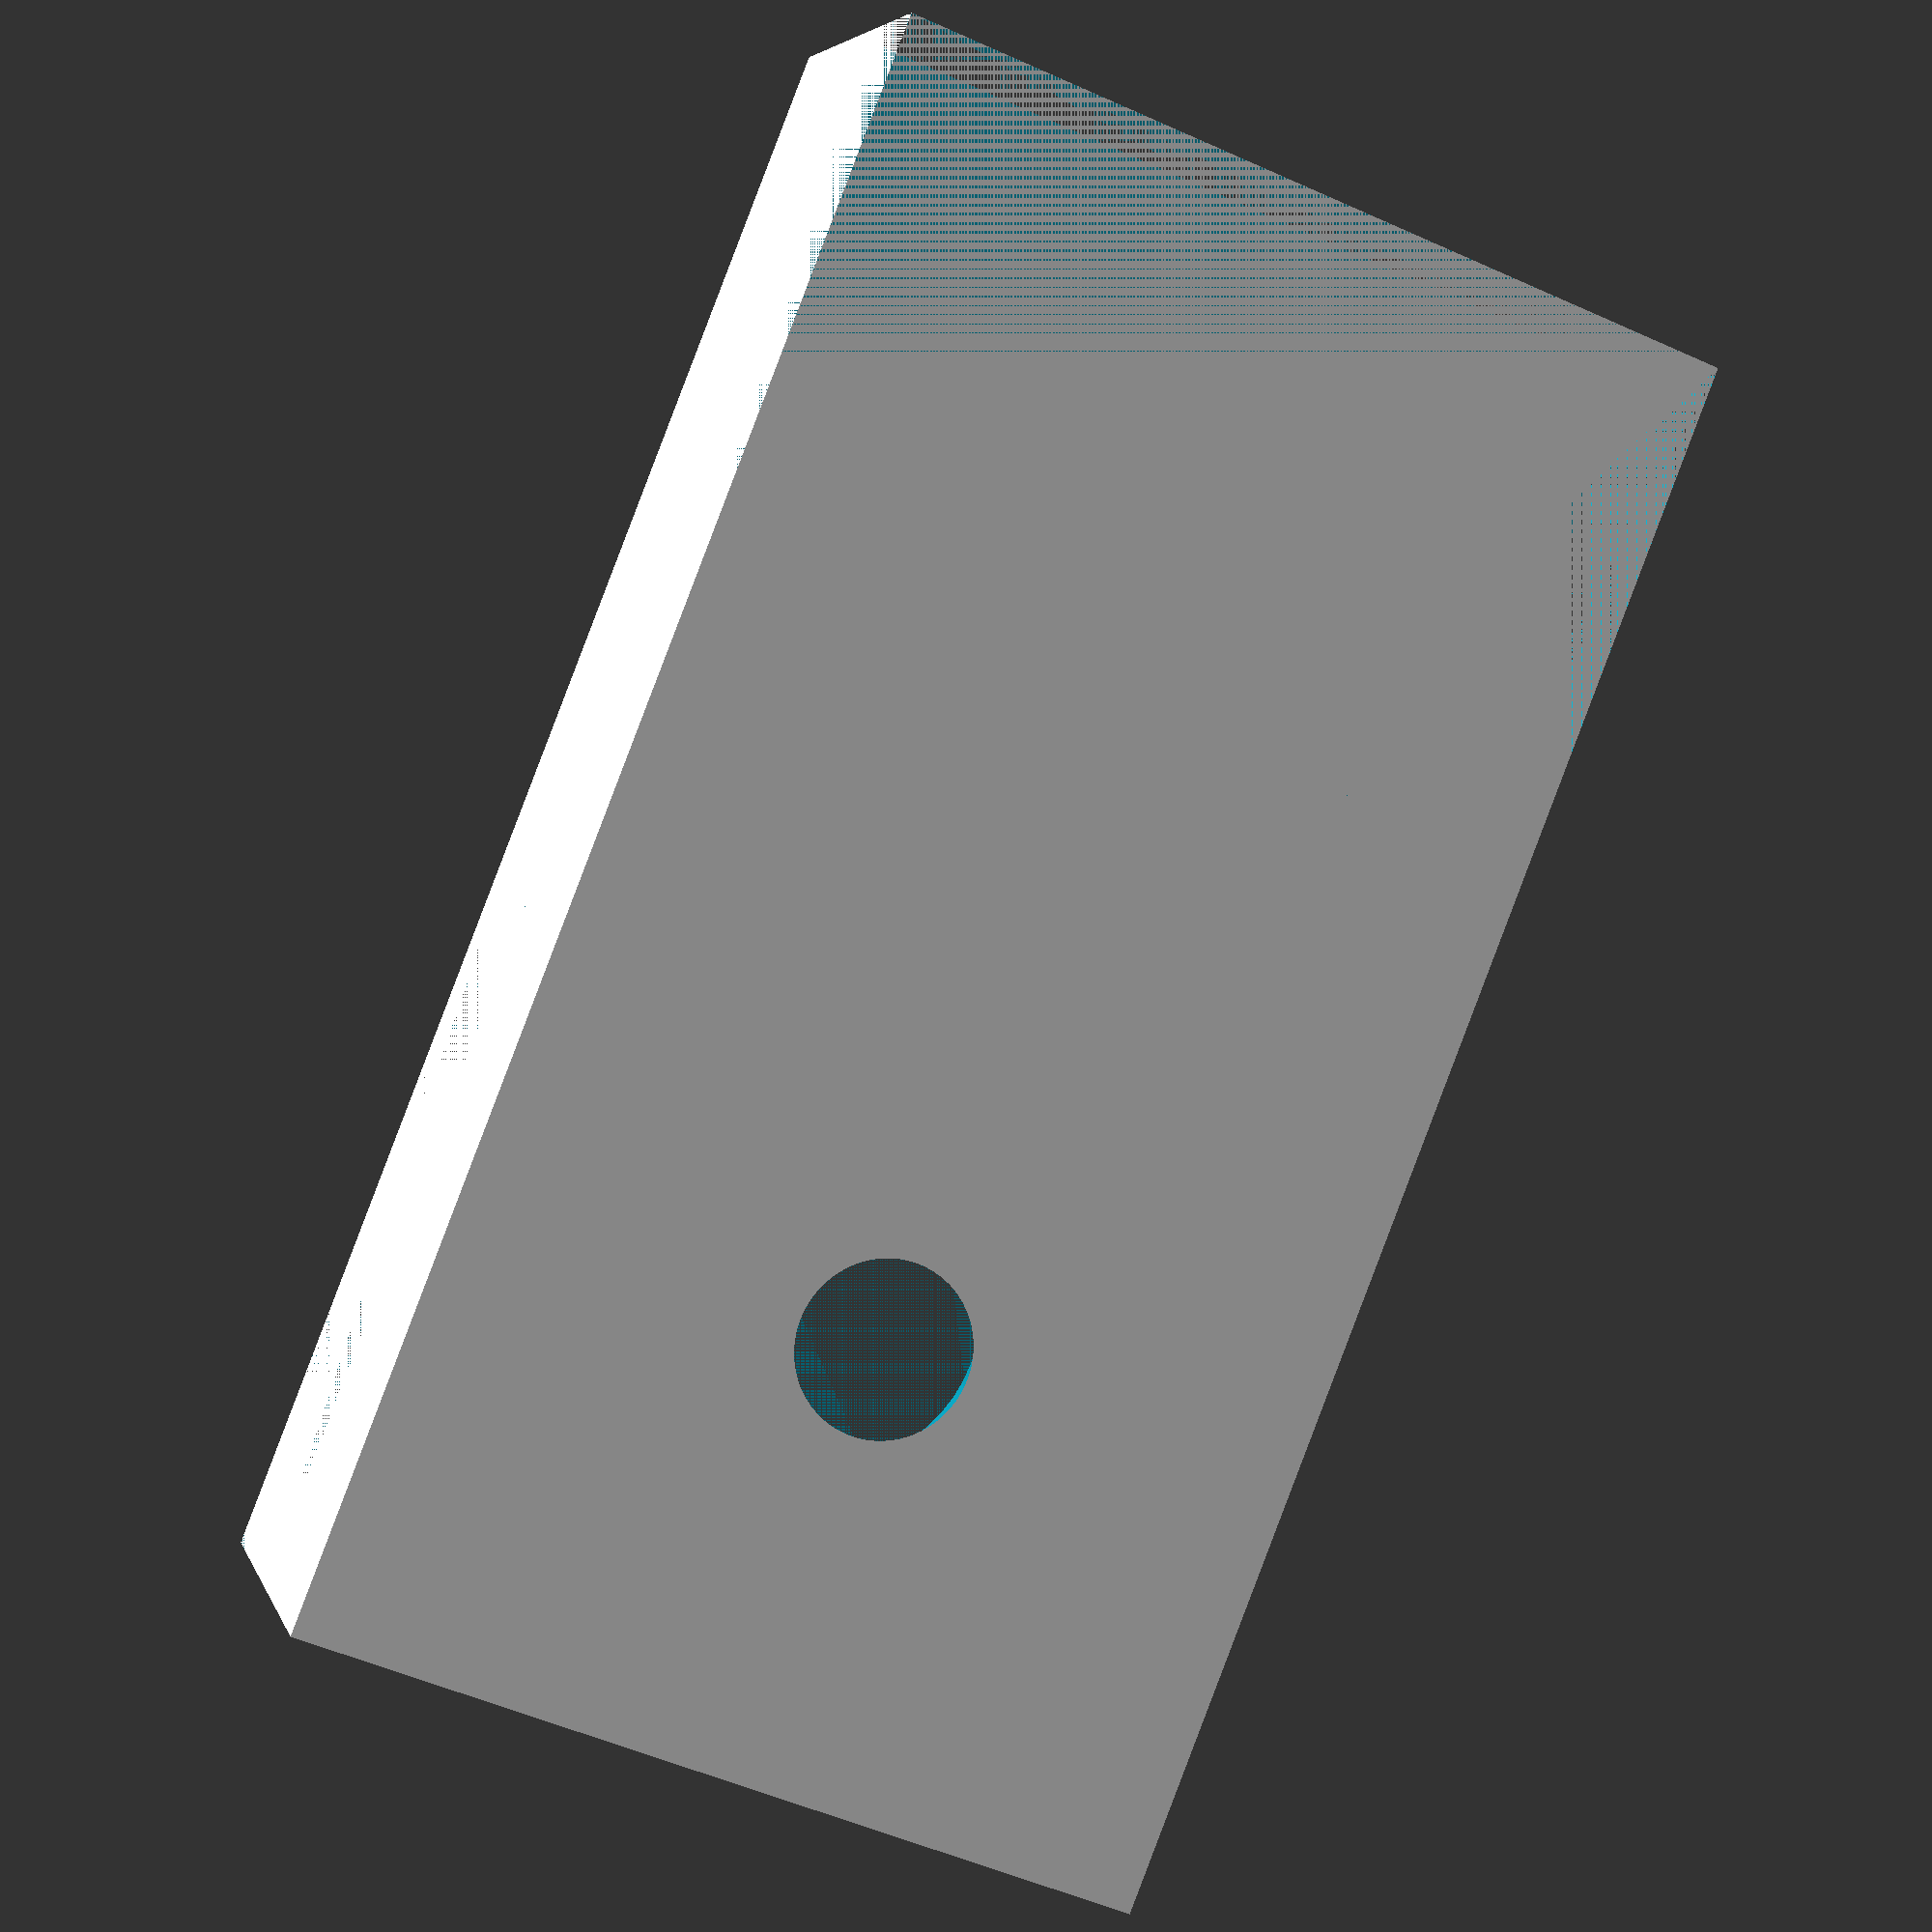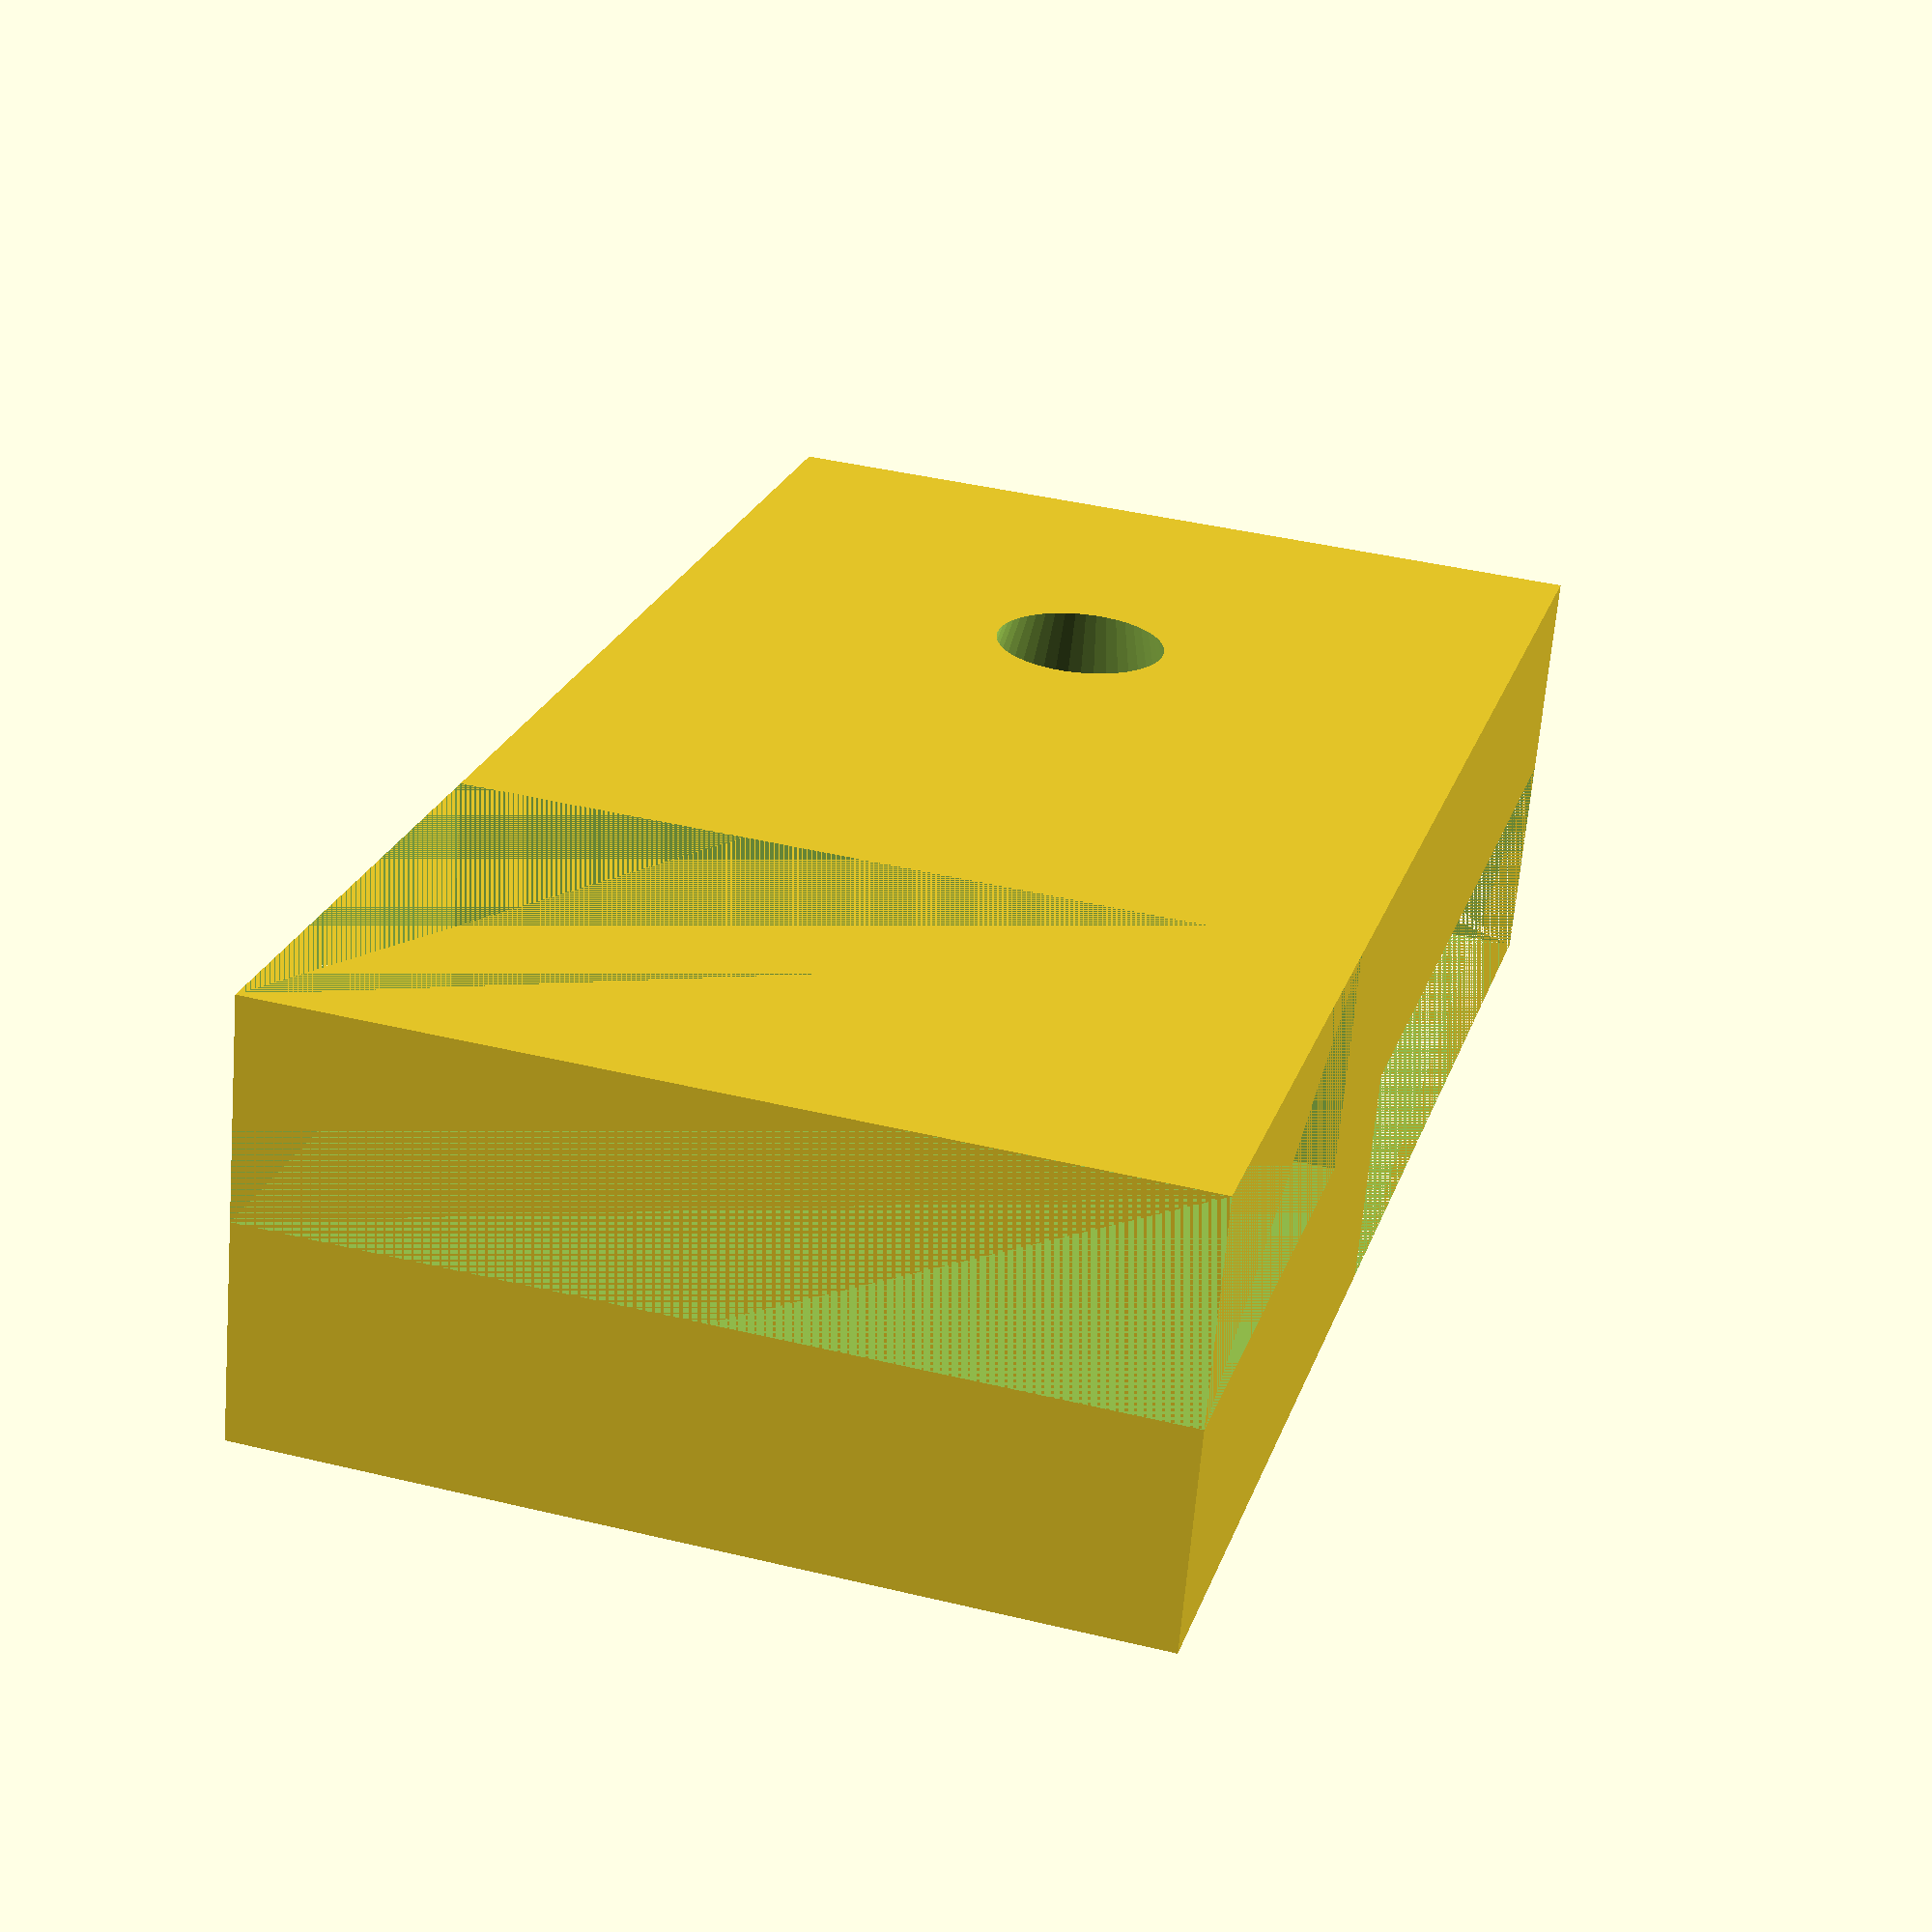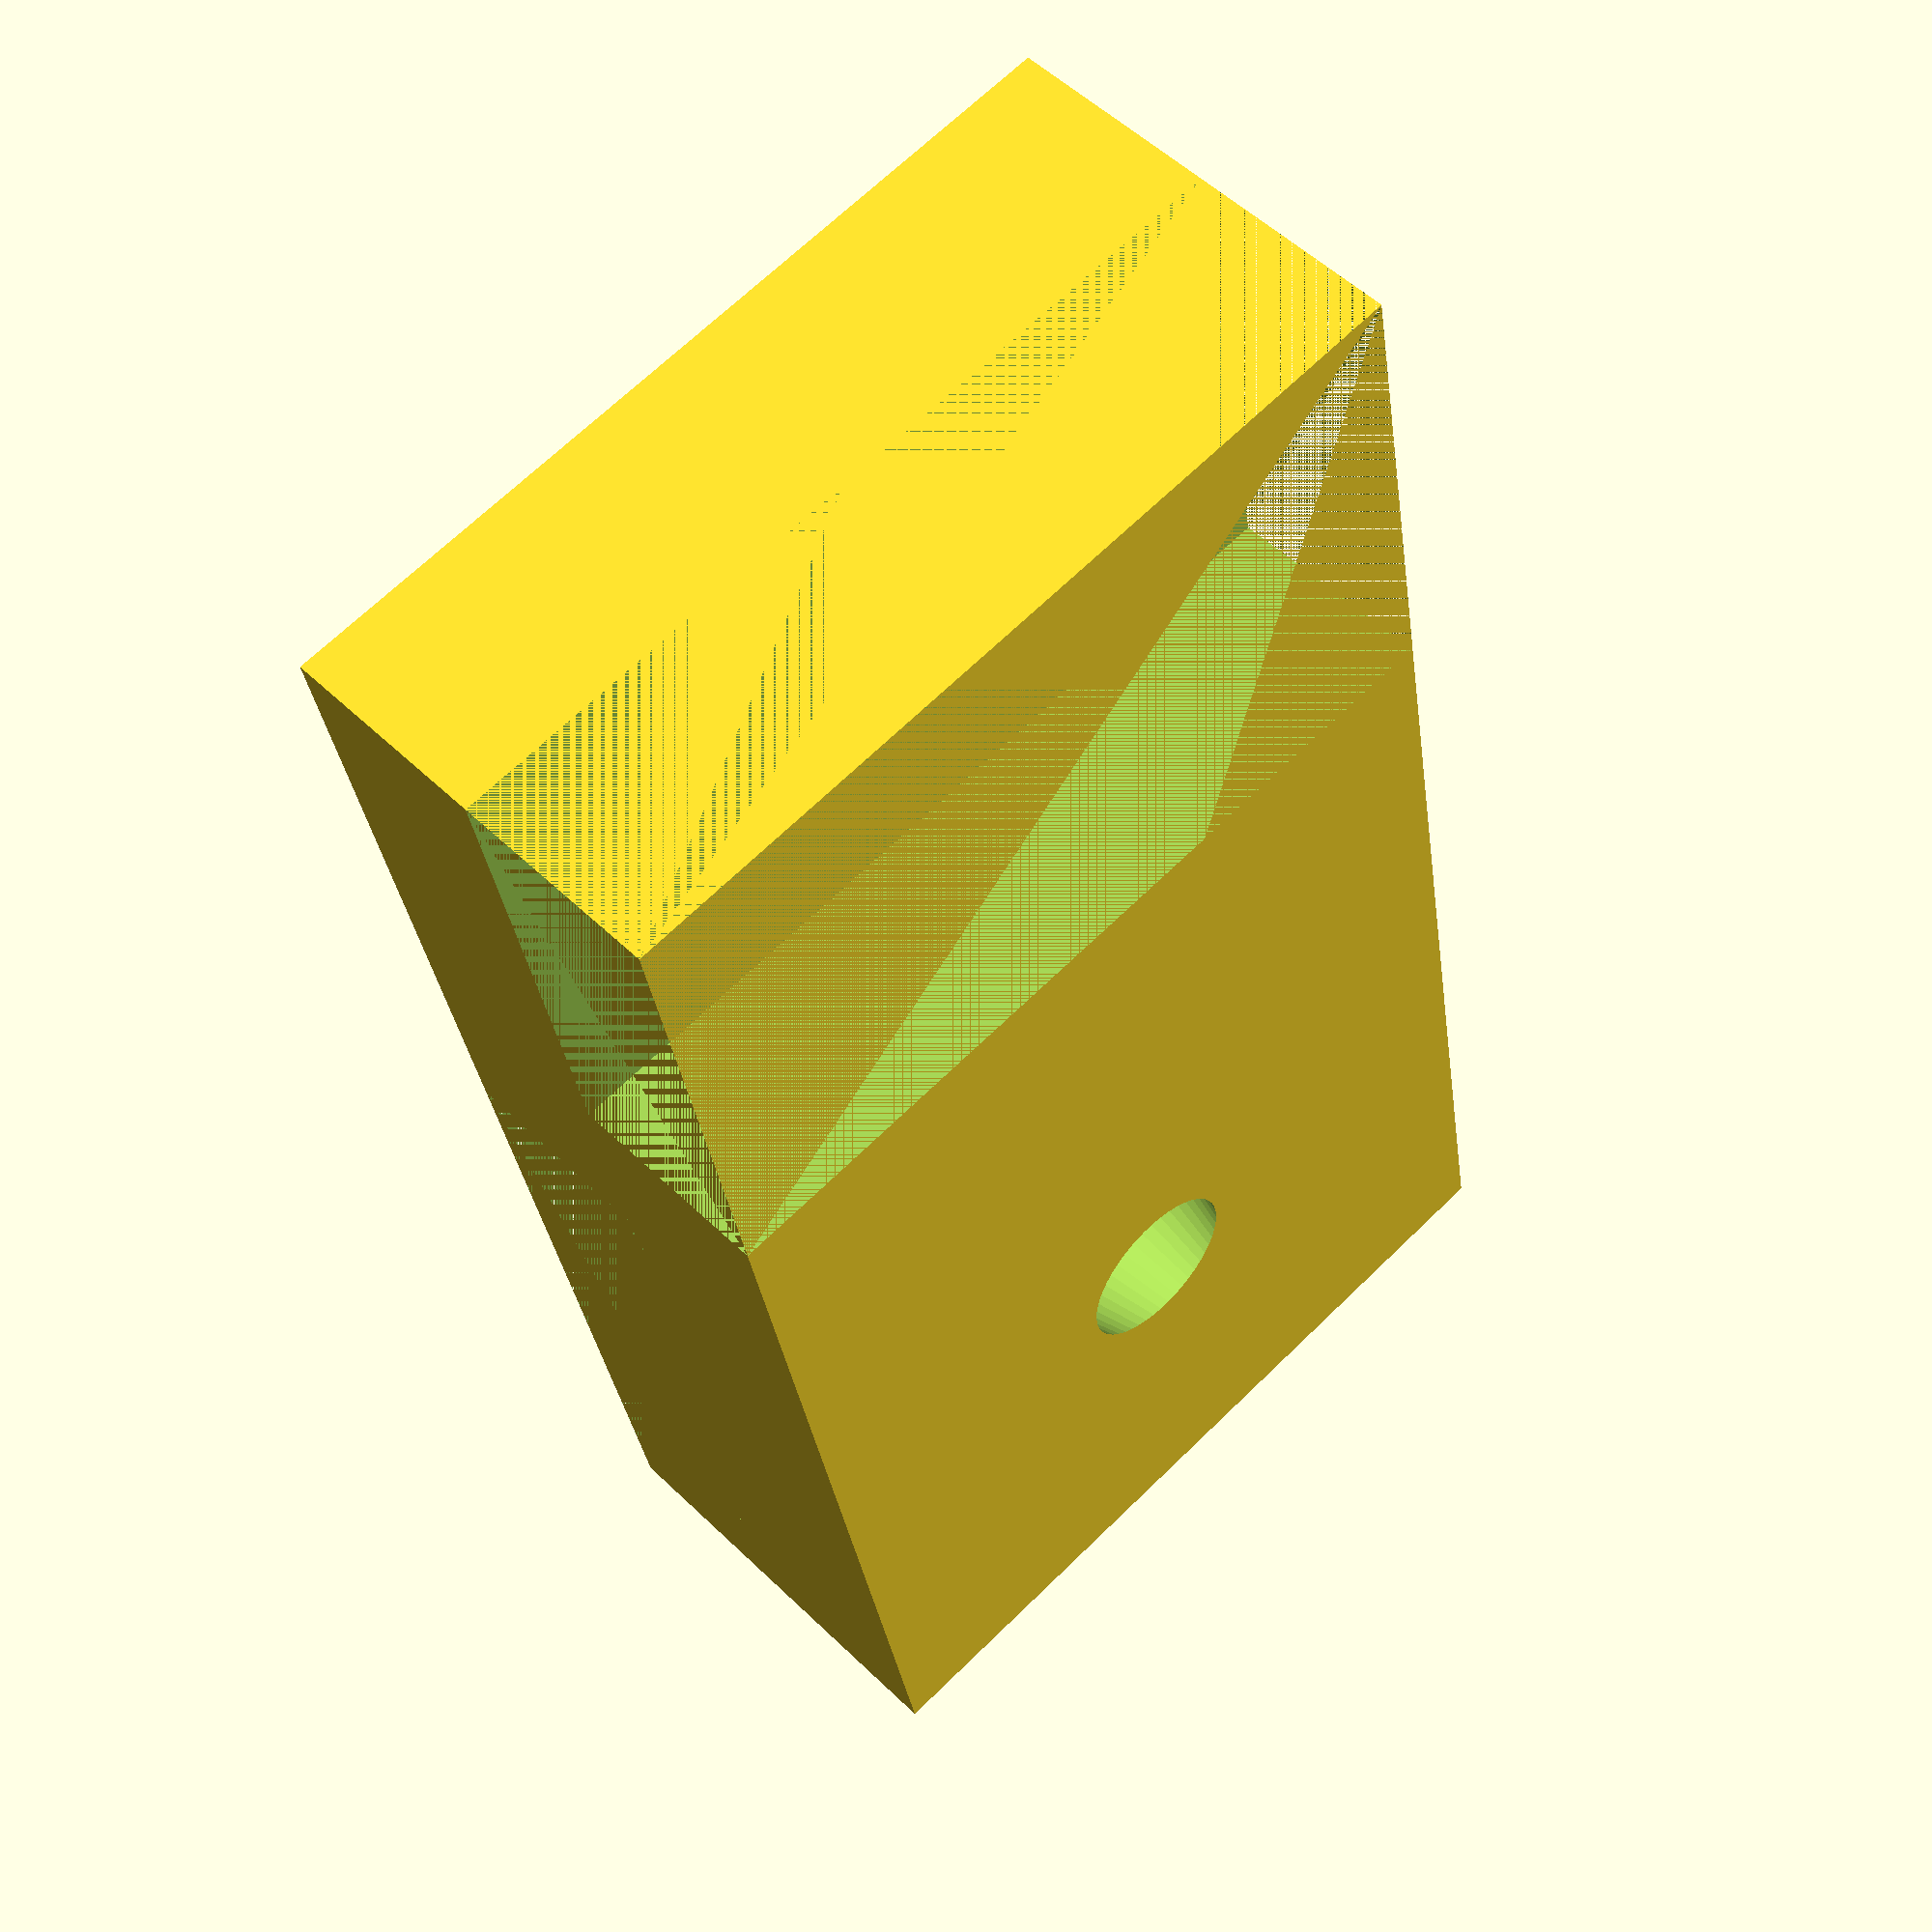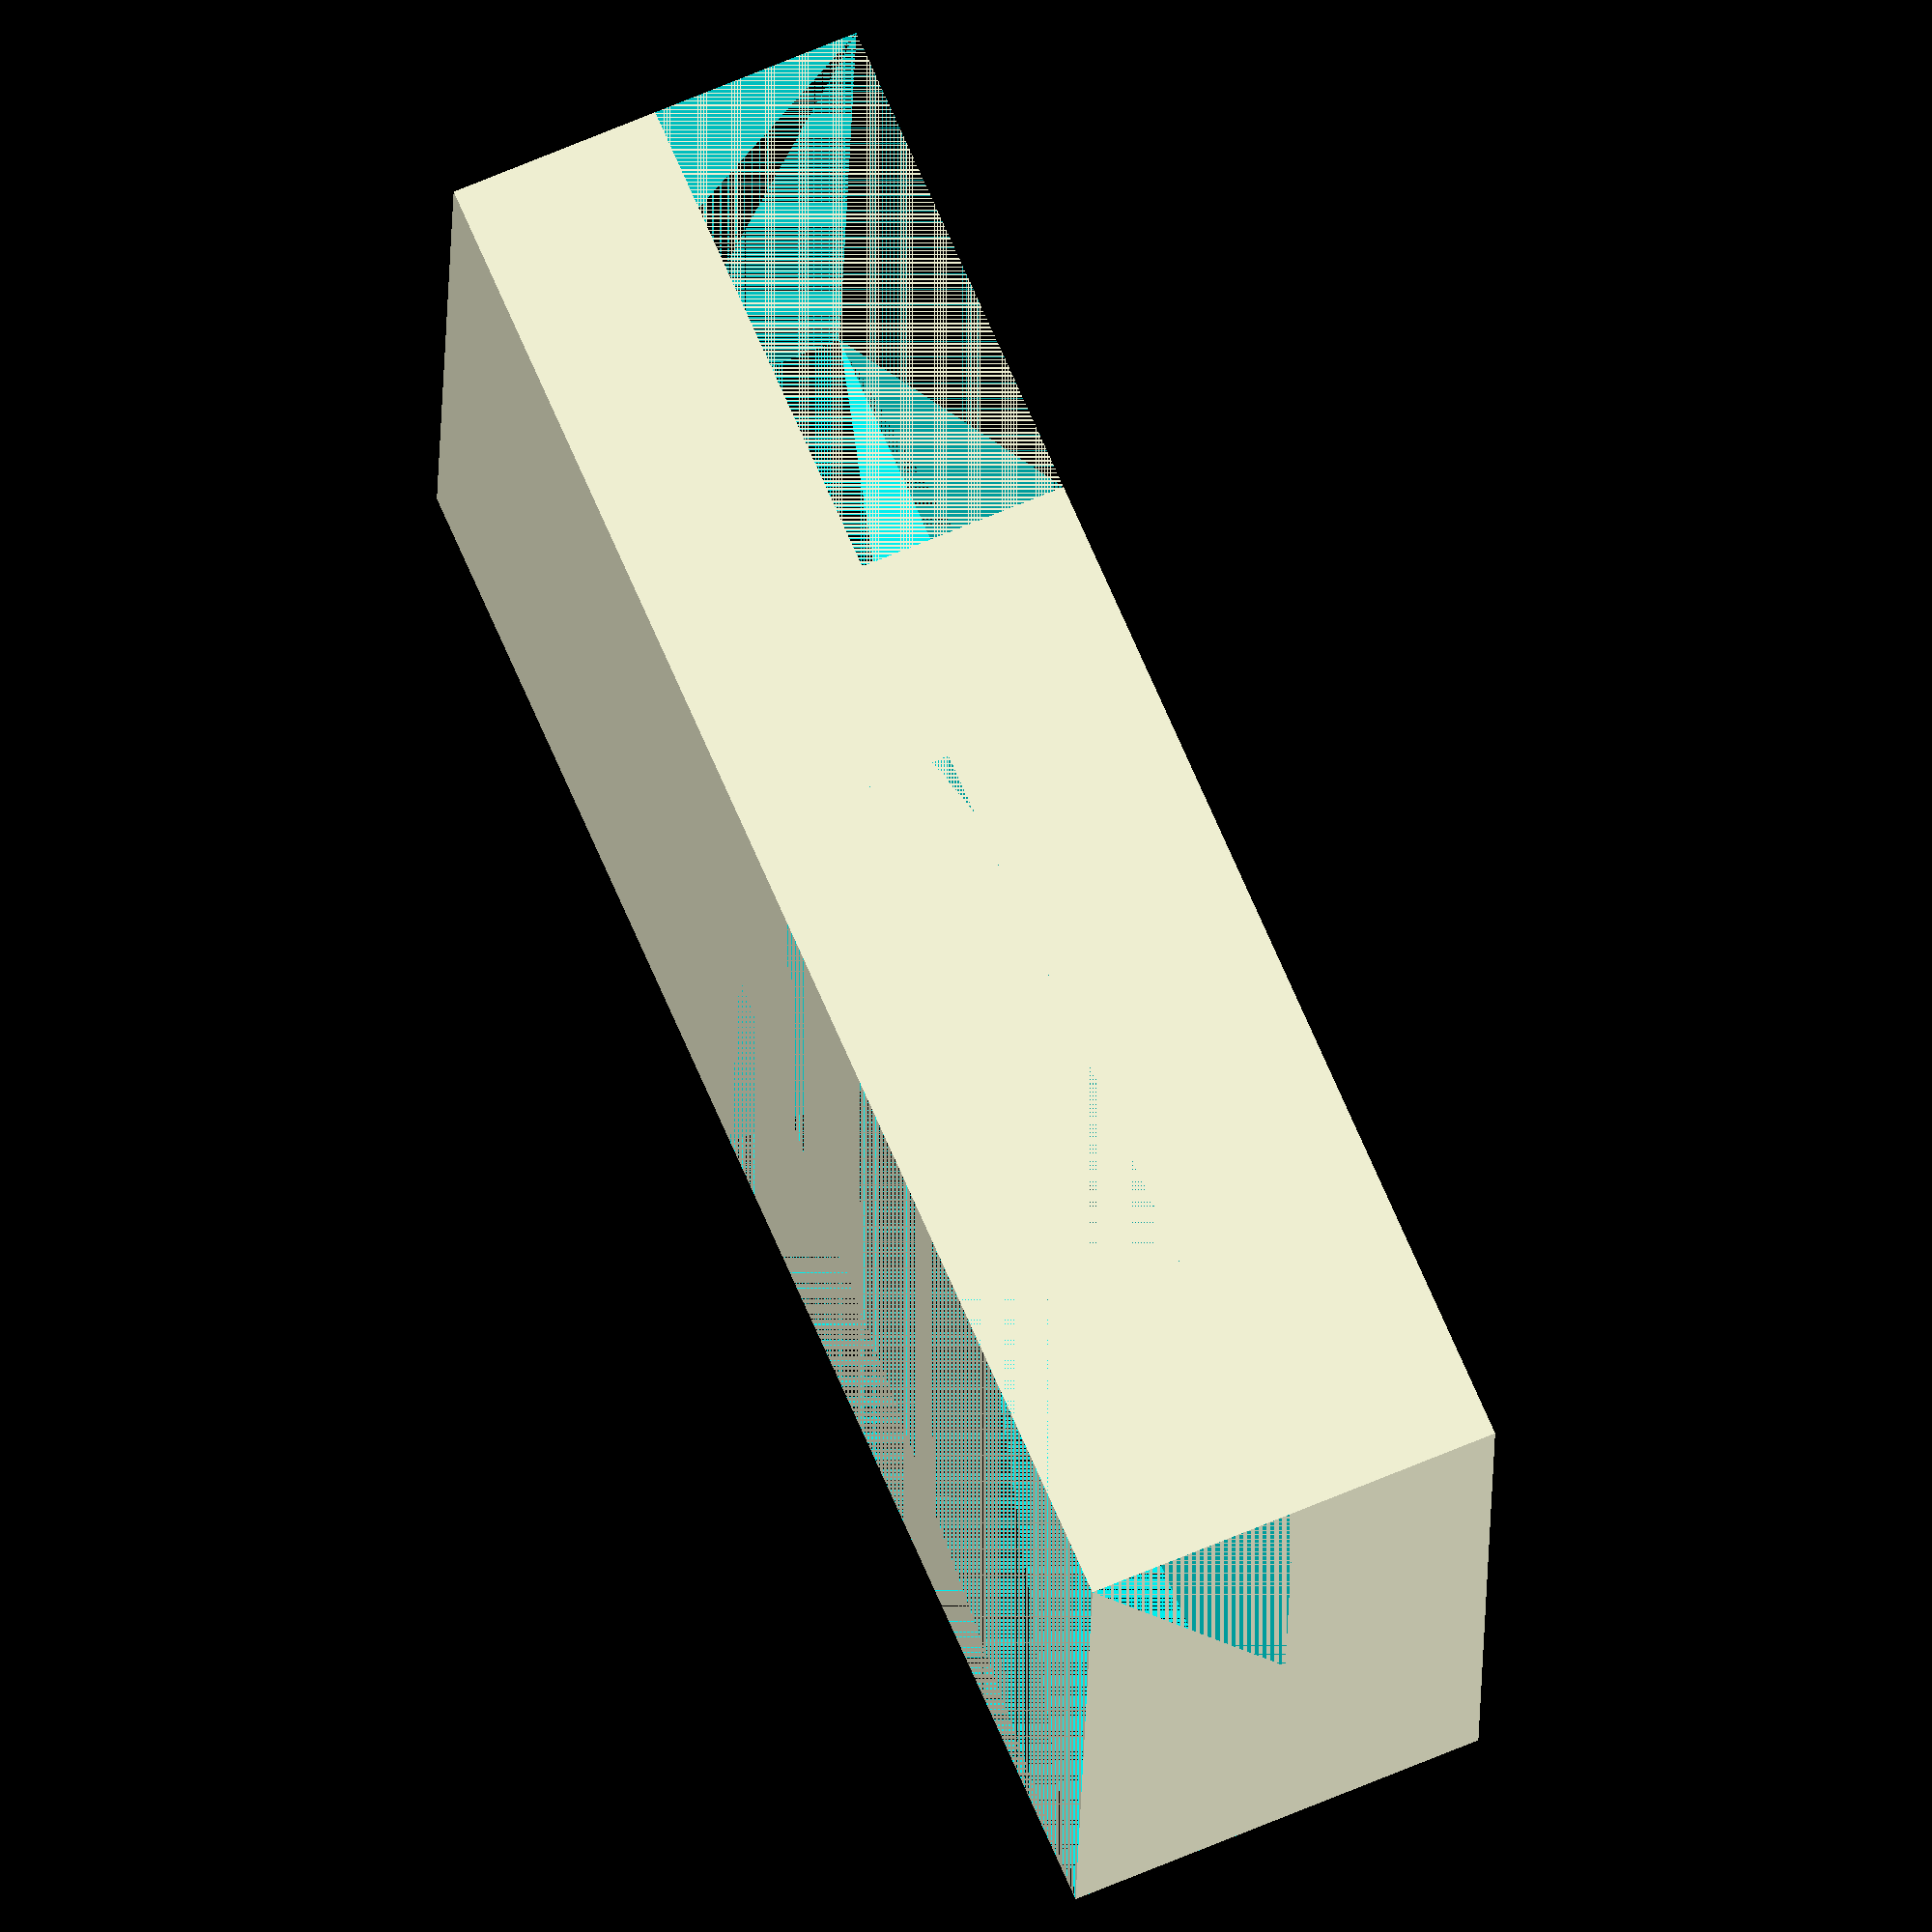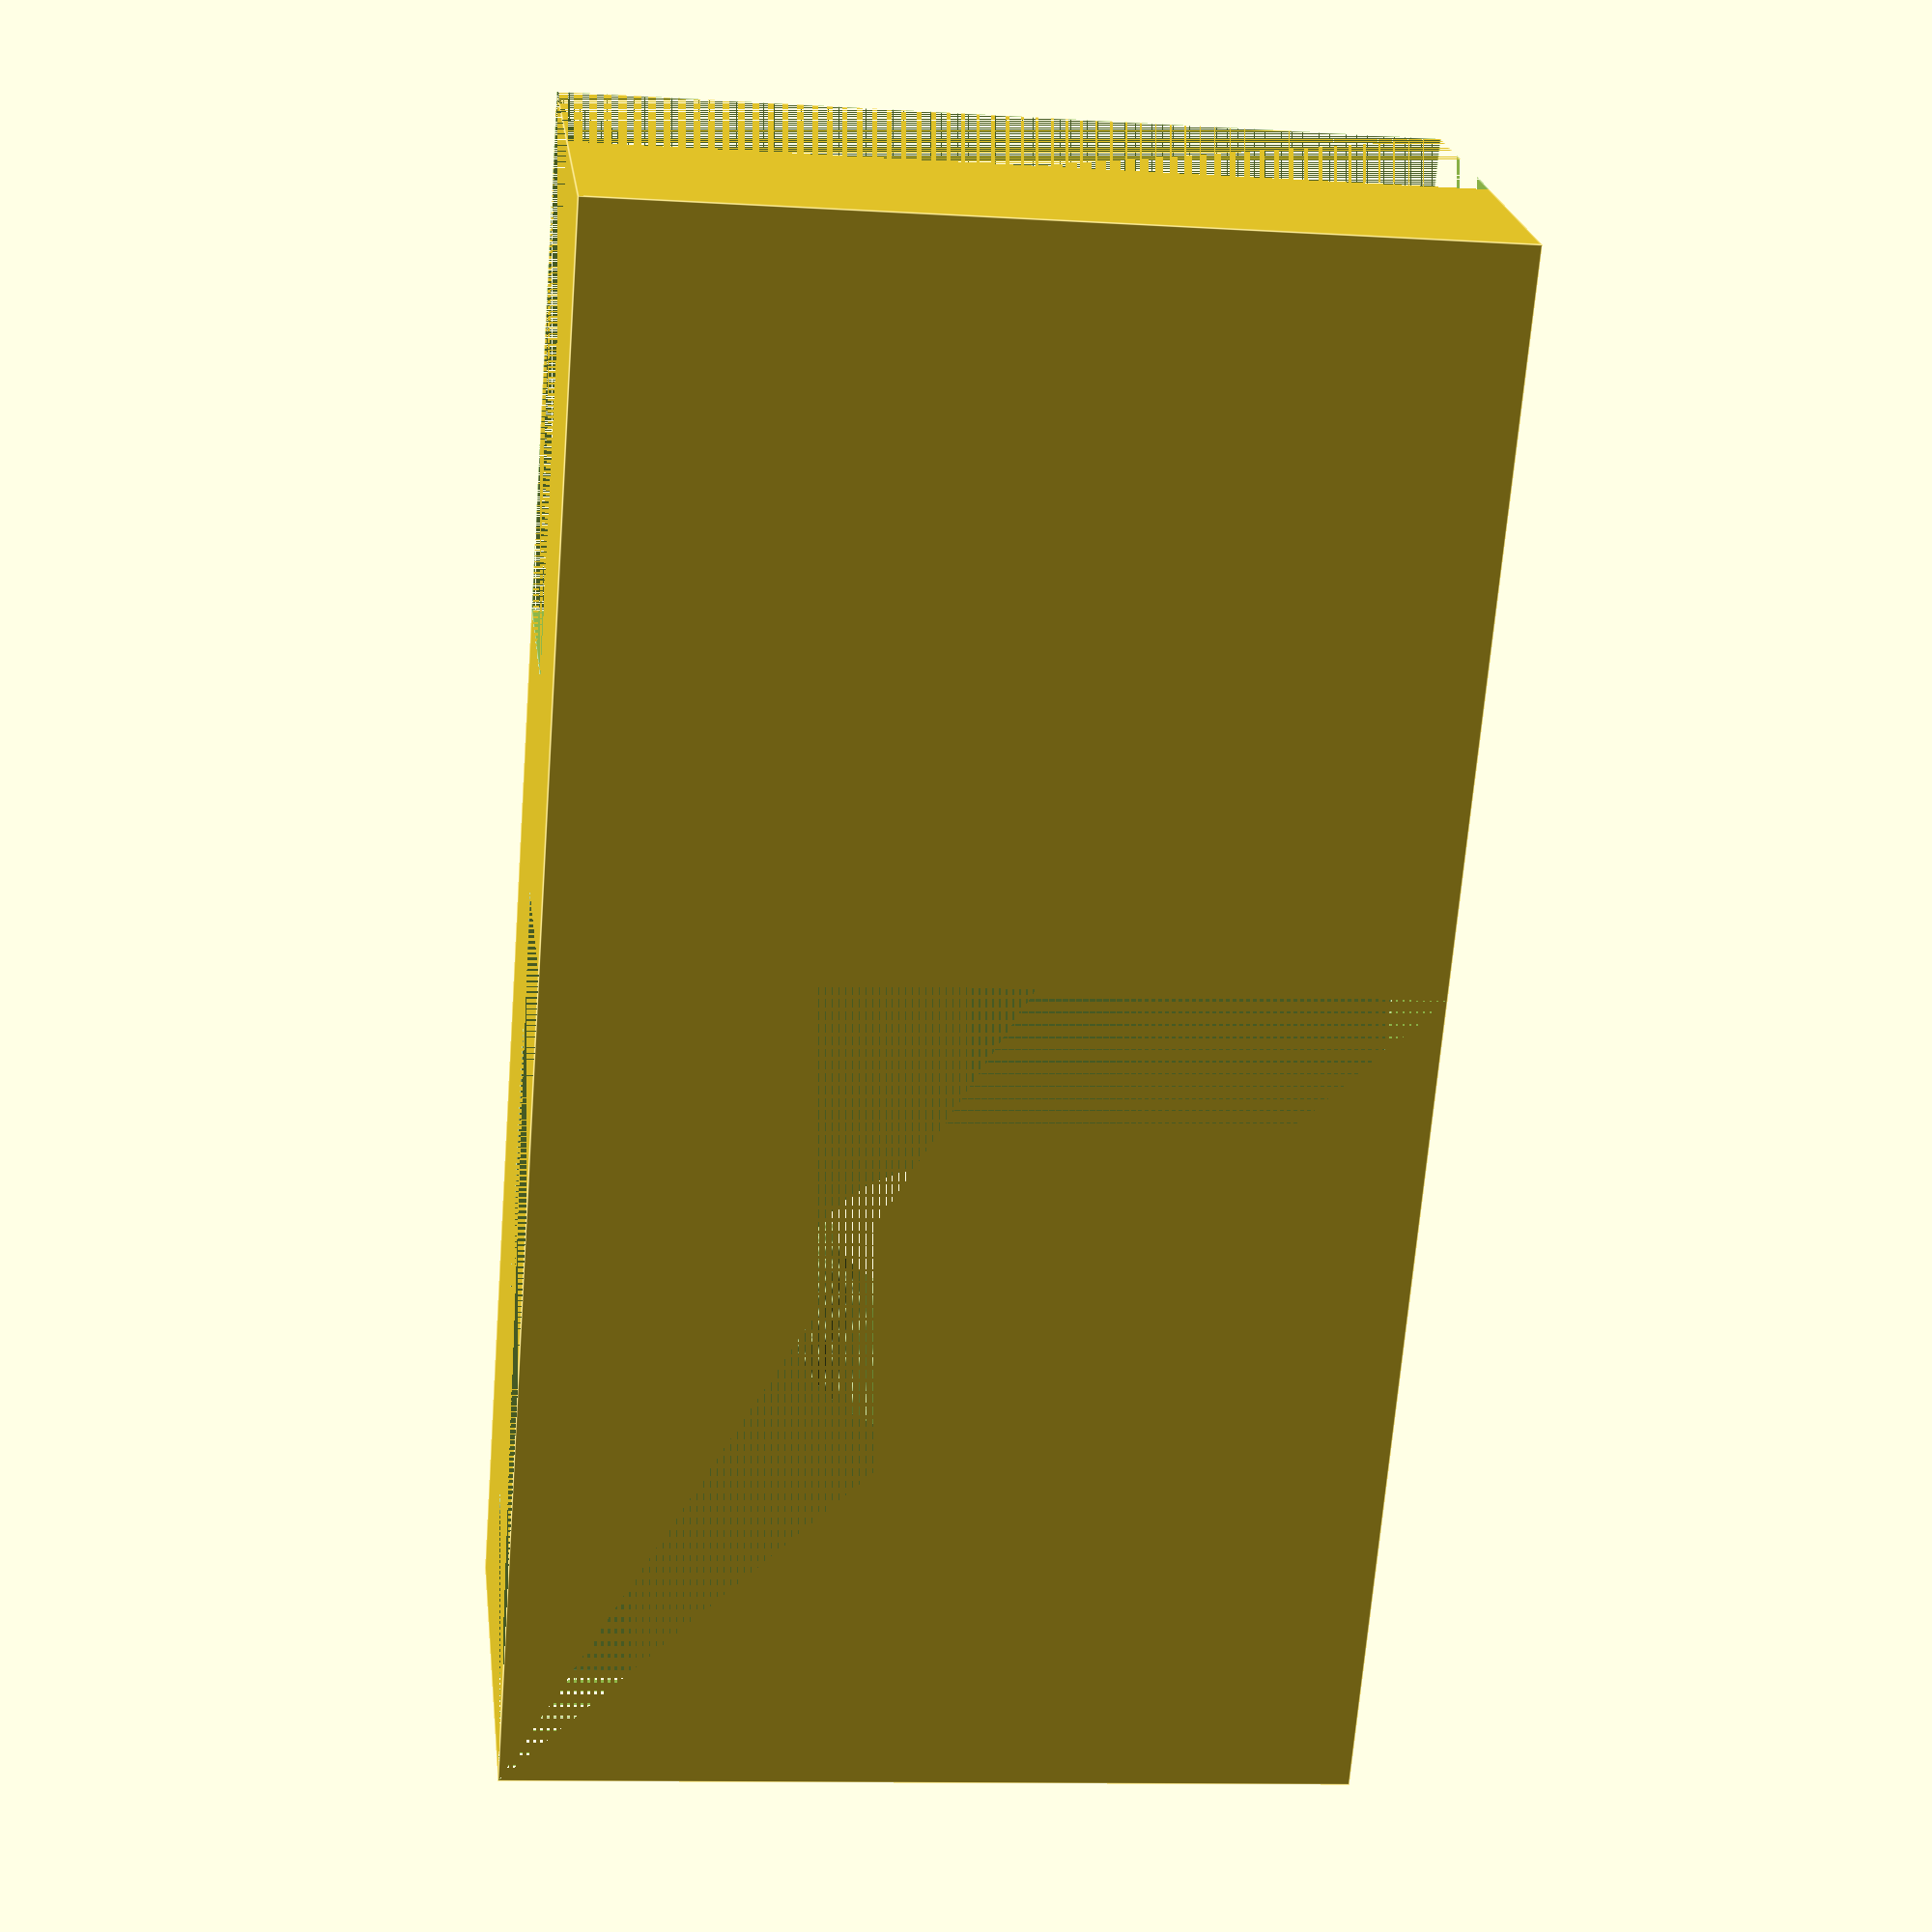
<openscad>
$fn=50;

difference(){
	cube([10,37,20]);
	cube([5,20,20]);
	translate([5,25,0]) cube([5,12,20]);
	translate([10.05,10,10]) rotate([0,-90,0]) cylinder(h=5.1, d1=4, d2=7);
}
</openscad>
<views>
elev=52.7 azim=55.0 roll=64.2 proj=p view=solid
elev=319.4 azim=286.9 roll=286.6 proj=p view=solid
elev=113.3 azim=169.4 roll=134.6 proj=p view=solid
elev=200.5 azim=156.8 roll=181.1 proj=o view=wireframe
elev=11.3 azim=326.7 roll=261.7 proj=p view=edges
</views>
